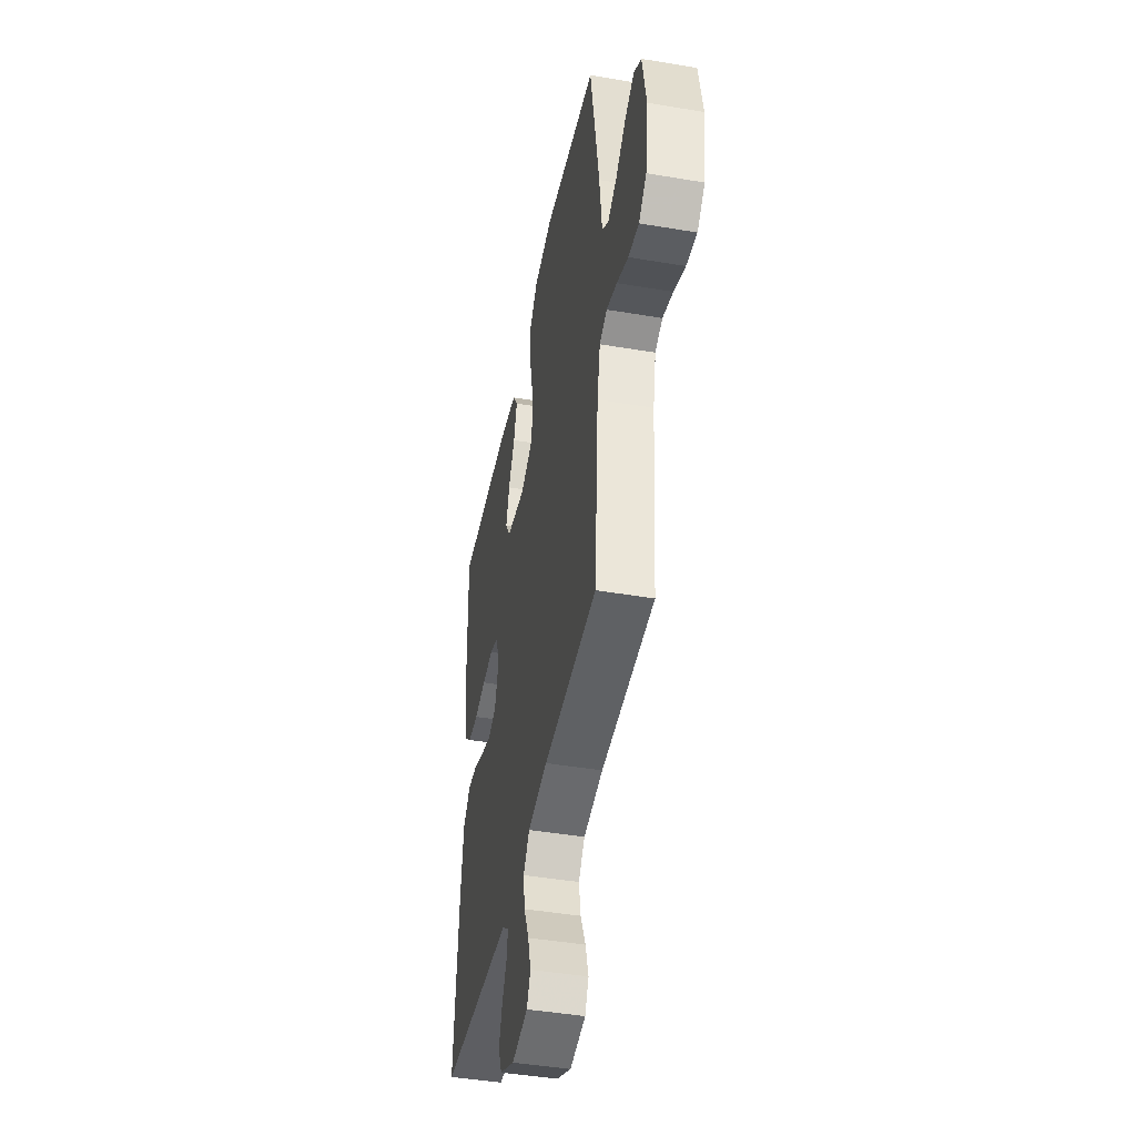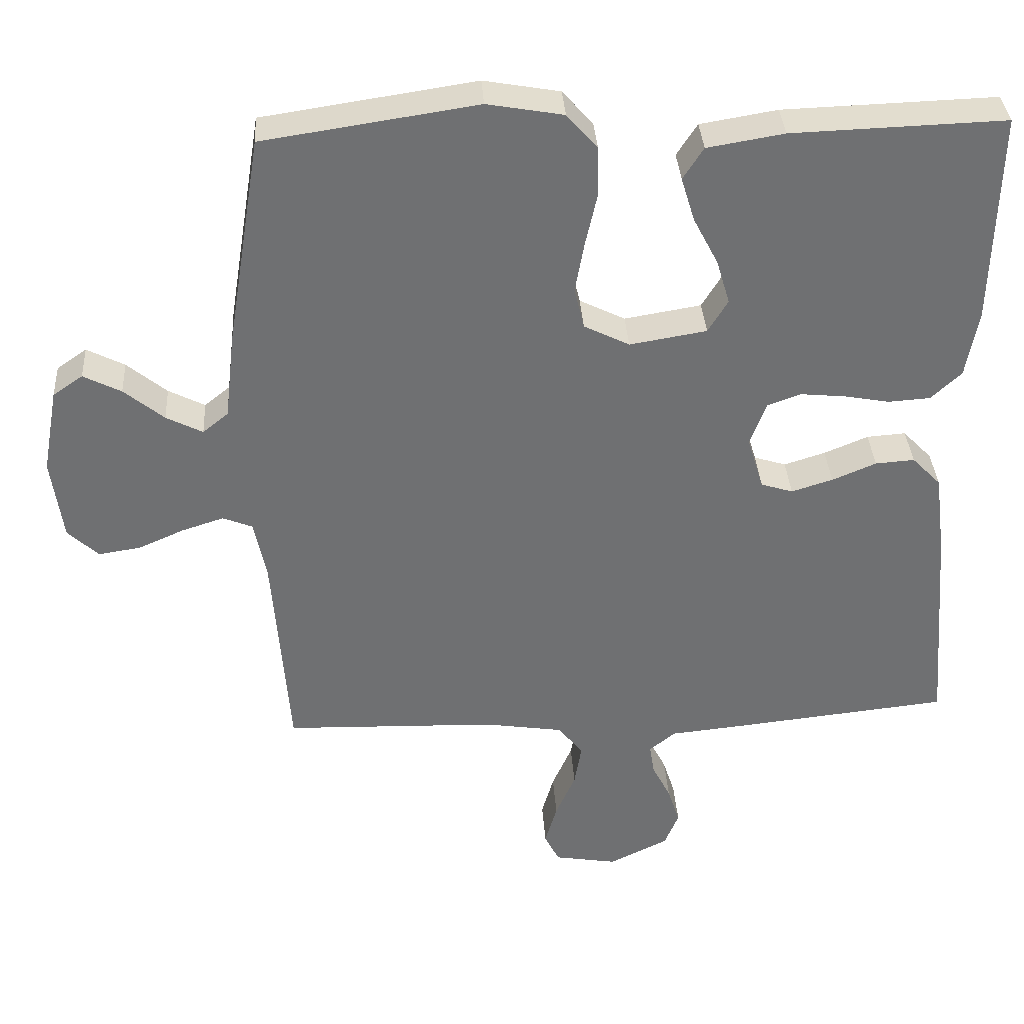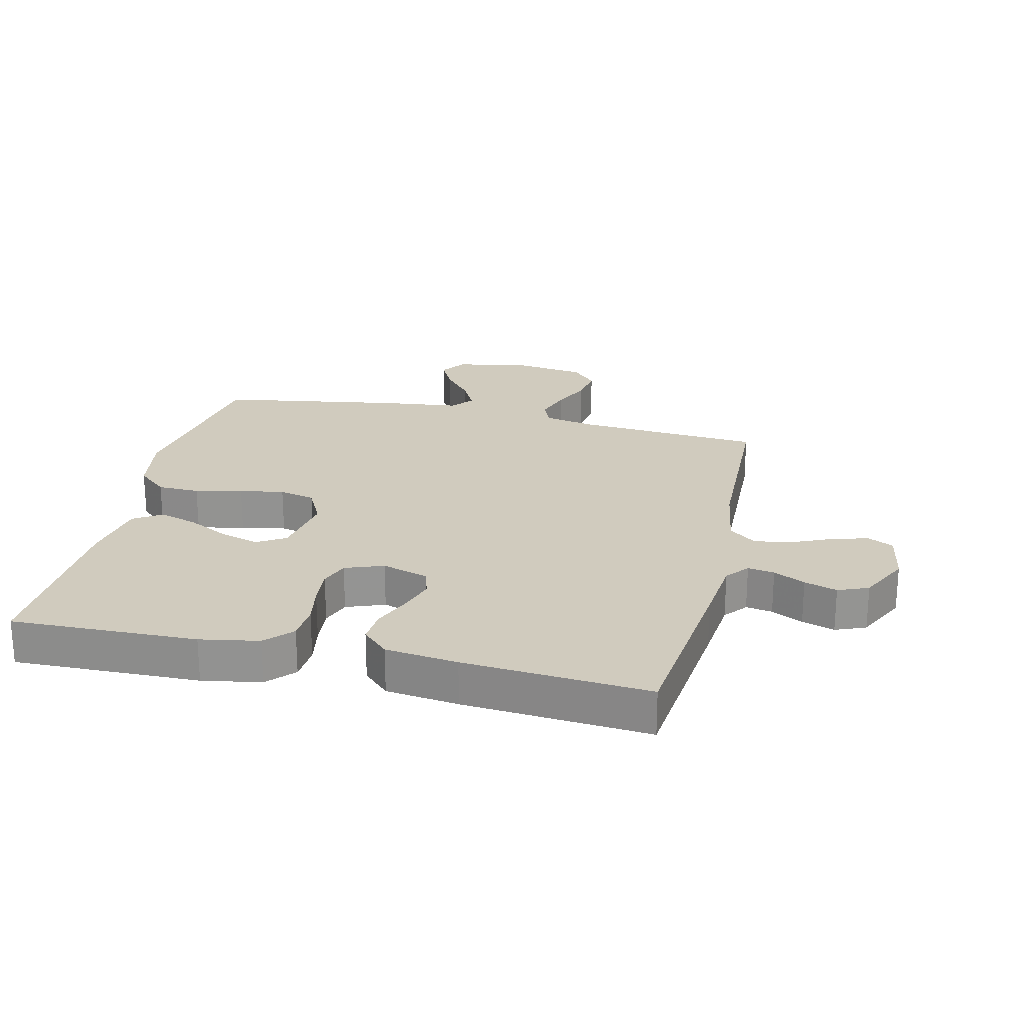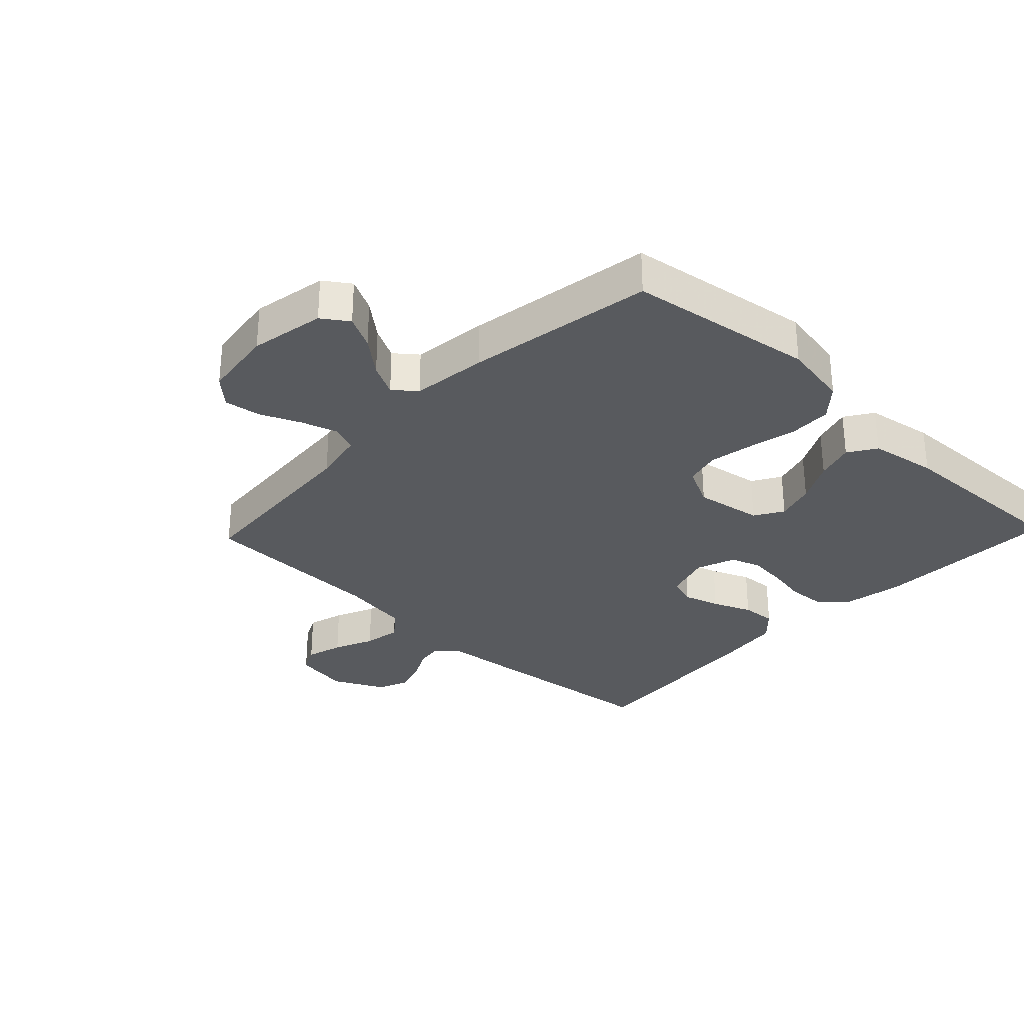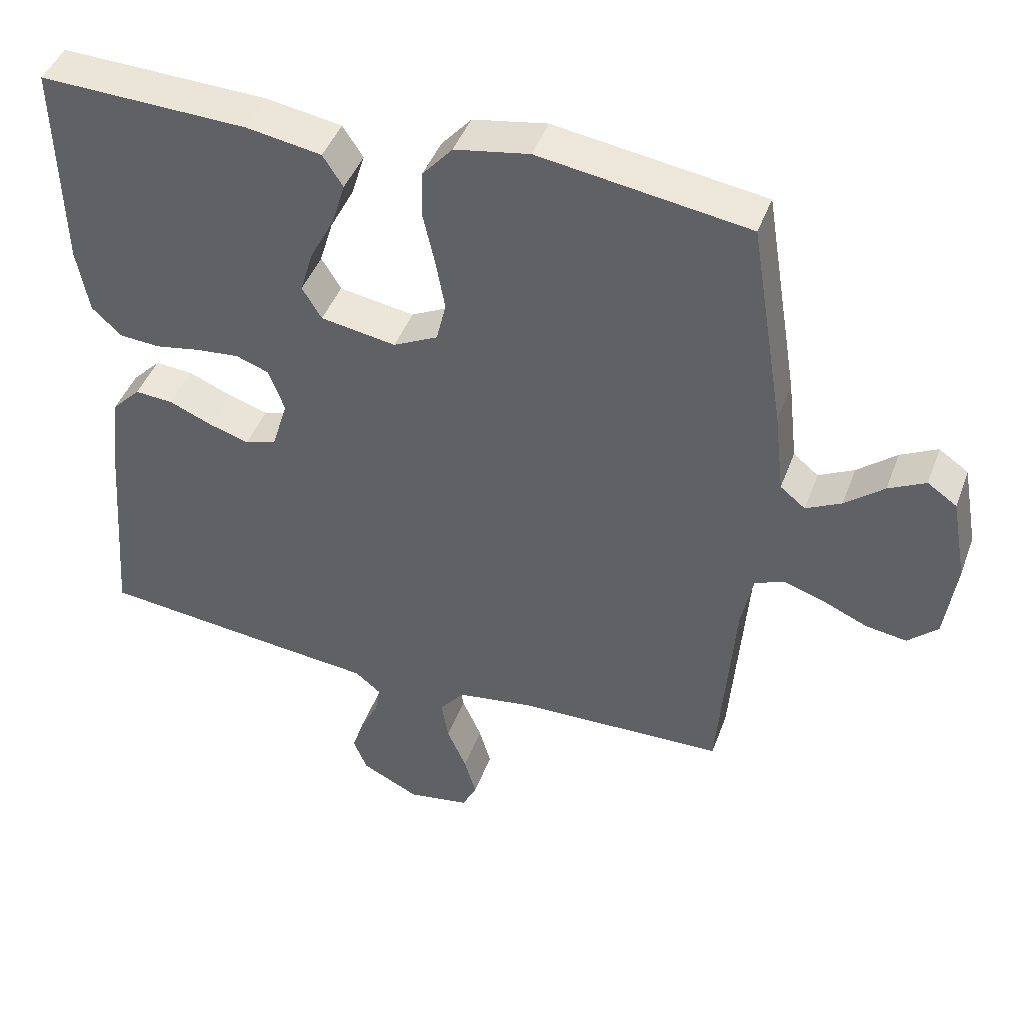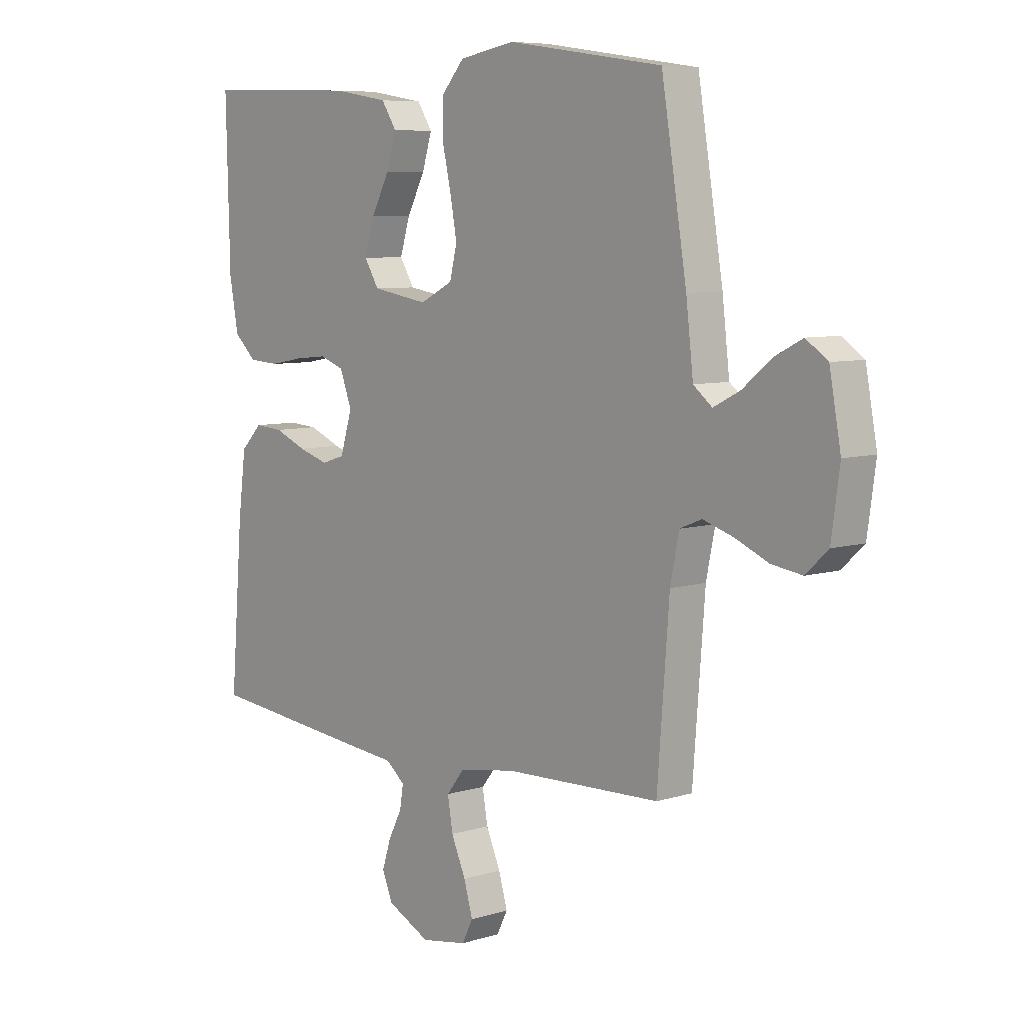
<metadata>
{"format":"obj","ext":"obj","renderer":"f3d","projection":"perspective","resolution":1024,"background":"white","views":[{"elev":-44.4,"azim":-101.2,"up":"+Z"},{"elev":35.4,"azim":-3.6,"up":"+Z"},{"elev":23.4,"azim":103.1,"up":"+Y"},{"elev":-30.7,"azim":-43.6,"up":"+Y"},{"elev":44.2,"azim":-160.3,"up":"+Z"},{"elev":7.1,"azim":-131.7,"up":"+Z"}]}
</metadata>
<code>
v 0.5 0.07 -0.5
v 0.2 0.07 -0.532
v 0.09 0.07 -0.543
v 0.053 0.07 -0.573
v 0.06 0.07 -0.616
v 0.086 0.07 -0.667
v 0.103 0.07 -0.72
v 0.083 0.07 -0.769
v 0 0.07 -0.81
v -0.089 0.07 -0.795
v -0.11 0.07 -0.753
v -0.093 0.07 -0.694
v -0.065 0.07 -0.63
v -0.055 0.07 -0.57
v -0.09 0.07 -0.526
v -0.2 0.07 -0.509
v -0.5 0.07 -0.5
v -0.523 0.07 -0.2
v -0.54 0.07 -0.117
v -0.582 0.07 -0.1
v -0.641 0.07 -0.119
v -0.705 0.07 -0.147
v -0.764 0.07 -0.156
v -0.807 0.07 -0.116
v -0.823 0.07 0
v -0.801 0.07 0.12
v -0.759 0.07 0.149
v -0.706 0.07 0.122
v -0.65 0.07 0.076
v -0.599 0.07 0.05
v -0.563 0.07 0.079
v -0.549 0.07 0.2
v -0.5 0.07 0.5
v -0.2 0.07 0.545
v -0.093 0.07 0.526
v -0.05 0.07 0.477
v -0.048 0.07 0.409
v -0.065 0.07 0.333
v -0.078 0.07 0.261
v -0.064 0.07 0.203
v 0 0.07 0.171
v 0.108 0.07 0.189
v 0.136 0.07 0.235
v 0.117 0.07 0.298
v 0.082 0.07 0.365
v 0.063 0.07 0.427
v 0.092 0.07 0.472
v 0.2 0.07 0.49
v 0.5 0.07 0.5
v 0.493 0.07 0.2
v 0.476 0.07 0.105
v 0.433 0.07 0.065
v 0.374 0.07 0.061
v 0.309 0.07 0.073
v 0.247 0.07 0.079
v 0.2 0.07 0.062
v 0.177 0.07 0
v 0.2 0.07 -0.075
v 0.245 0.07 -0.089
v 0.303 0.07 -0.071
v 0.365 0.07 -0.045
v 0.42 0.07 -0.041
v 0.461 0.07 -0.083
v 0.476 0.07 -0.2
v 0.5 0 -0.5
v 0.2 0 -0.532
v 0.09 0 -0.543
v 0.053 0 -0.573
v 0.06 0 -0.616
v 0.086 0 -0.667
v 0.103 0 -0.72
v 0.083 0 -0.769
v 0 0 -0.81
v -0.089 0 -0.795
v -0.11 0 -0.753
v -0.093 0 -0.694
v -0.065 0 -0.63
v -0.055 0 -0.57
v -0.09 0 -0.526
v -0.2 0 -0.509
v -0.5 0 -0.5
v -0.523 0 -0.2
v -0.54 0 -0.117
v -0.582 0 -0.1
v -0.641 0 -0.119
v -0.705 0 -0.147
v -0.764 0 -0.156
v -0.807 0 -0.116
v -0.823 0 0
v -0.801 0 0.12
v -0.759 0 0.149
v -0.706 0 0.122
v -0.65 0 0.076
v -0.599 0 0.05
v -0.563 0 0.079
v -0.549 0 0.2
v -0.5 0 0.5
v -0.2 0 0.545
v -0.093 0 0.526
v -0.05 0 0.477
v -0.048 0 0.409
v -0.065 0 0.333
v -0.078 0 0.261
v -0.064 0 0.203
v 0 0 0.171
v 0.108 0 0.189
v 0.136 0 0.235
v 0.117 0 0.298
v 0.082 0 0.365
v 0.063 0 0.427
v 0.092 0 0.472
v 0.2 0 0.49
v 0.5 0 0.5
v 0.493 0 0.2
v 0.476 0 0.105
v 0.433 0 0.065
v 0.374 0 0.061
v 0.309 0 0.073
v 0.247 0 0.079
v 0.2 0 0.062
v 0.177 0 0
v 0.2 0 -0.075
v 0.245 0 -0.089
v 0.303 0 -0.071
v 0.365 0 -0.045
v 0.42 0 -0.041
v 0.461 0 -0.083
v 0.476 0 -0.2
f 1 2 3
f 64 1 3
f 63 64 3
f 62 63 3
f 61 62 3
f 60 61 3
f 59 60 3 4
f 58 59 4
f 57 58 4
f 52 53 54
f 51 52 54
f 50 51 54
f 49 50 54
f 48 49 54
f 47 48 54
f 46 47 54
f 45 46 54
f 44 45 54
f 43 44 54 55
f 42 43 55 56
f 36 37 38
f 35 36 38
f 34 35 38
f 33 34 38
f 32 33 38
f 31 32 38
f 30 31 38 39
f 27 28 29
f 26 27 29
f 25 26 29
f 24 25 29
f 23 24 29
f 22 23 29
f 21 22 29
f 20 21 29 30
f 30 39 40
f 20 30 40
f 19 20 40
f 16 17 18
f 19 40 41
f 18 19 41
f 16 18 41
f 15 16 41
f 11 12 13
f 10 11 13
f 9 10 13
f 8 9 13
f 7 8 13
f 6 7 13
f 5 6 13
f 4 5 13 14
f 42 56 57
f 41 42 57
f 15 41 57
f 14 15 57
f 4 14 57
f 67 66 65
f 67 65 128
f 67 128 127
f 67 127 126
f 67 126 125
f 67 125 124
f 68 67 124 123
f 68 123 122
f 68 122 121
f 118 117 116
f 118 116 115
f 118 115 114
f 118 114 113
f 118 113 112
f 118 112 111
f 118 111 110
f 118 110 109
f 118 109 108
f 119 118 108 107
f 120 119 107 106
f 102 101 100
f 102 100 99
f 102 99 98
f 102 98 97
f 102 97 96
f 102 96 95
f 103 102 95 94
f 93 92 91
f 93 91 90
f 93 90 89
f 93 89 88
f 93 88 87
f 93 87 86
f 93 86 85
f 94 93 85 84
f 104 103 94
f 104 94 84
f 104 84 83
f 82 81 80
f 105 104 83
f 105 83 82
f 105 82 80
f 105 80 79
f 77 76 75
f 77 75 74
f 77 74 73
f 77 73 72
f 77 72 71
f 77 71 70
f 77 70 69
f 78 77 69 68
f 121 120 106
f 121 106 105
f 121 105 79
f 121 79 78
f 121 78 68
f 1 65 66 2
f 2 66 67 3
f 3 67 68 4
f 4 68 69 5
f 5 69 70 6
f 6 70 71 7
f 7 71 72 8
f 8 72 73 9
f 9 73 74 10
f 10 74 75 11
f 11 75 76 12
f 12 76 77 13
f 13 77 78 14
f 14 78 79 15
f 15 79 80 16
f 16 80 81 17
f 17 81 82 18
f 18 82 83 19
f 19 83 84 20
f 20 84 85 21
f 21 85 86 22
f 22 86 87 23
f 23 87 88 24
f 24 88 89 25
f 25 89 90 26
f 26 90 91 27
f 27 91 92 28
f 28 92 93 29
f 29 93 94 30
f 30 94 95 31
f 31 95 96 32
f 32 96 97 33
f 33 97 98 34
f 34 98 99 35
f 35 99 100 36
f 36 100 101 37
f 37 101 102 38
f 38 102 103 39
f 39 103 104 40
f 40 104 105 41
f 41 105 106 42
f 42 106 107 43
f 43 107 108 44
f 44 108 109 45
f 45 109 110 46
f 46 110 111 47
f 47 111 112 48
f 48 112 113 49
f 49 113 114 50
f 50 114 115 51
f 51 115 116 52
f 52 116 117 53
f 53 117 118 54
f 54 118 119 55
f 55 119 120 56
f 56 120 121 57
f 57 121 122 58
f 58 122 123 59
f 59 123 124 60
f 60 124 125 61
f 61 125 126 62
f 62 126 127 63
f 63 127 128 64
f 64 128 65 1

</code>
